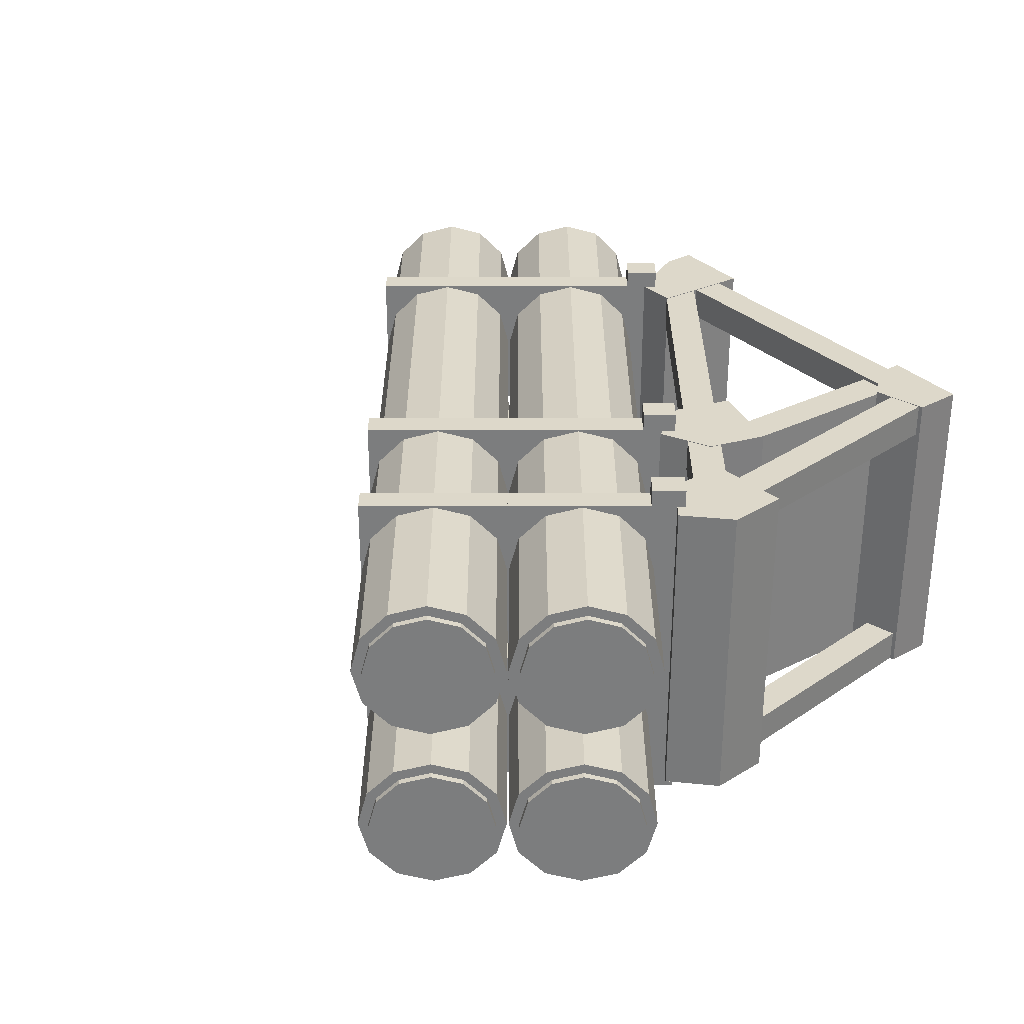
<metadata>
{"format":"obj","ext":"obj","renderer":"f3d","projection":"perspective","resolution":1024,"background":"white","views":[{"elev":31.0,"azim":54.7,"up":"+Y"}]}
</metadata>
<code>
o Cube_Cube.018
v 3.777 3.318 0.3378
v 3.777 1.682 0.3378
v 4.046 3.318 0.2647
v 4.046 1.682 0.2647
v 4.035 3.318 0.02264
v 4.035 1.682 0.02264
v 3.61 3.318 0.02264
v 3.61 1.682 0.02264
v 3.612 3.318 0.1571
v 3.612 1.682 0.1571
v 1.973 3.318 0.5232
v 1.973 1.682 0.5232
v 2.2 3.318 0.5124
v 2.2 1.682 0.5124
v 2.213 3.318 0.01396
v 2.213 1.682 0.01396
v 1.788 3.318 0.01396
v 1.788 1.682 0.01396
v 1.795 3.318 0.1761
v 1.795 1.682 0.1761
v 4.159 3.318 2.031
v 4.159 1.682 2.031
v 4.355 3.318 1.825
v 4.355 1.682 1.825
v 4.325 3.318 1.525
v 4.325 1.682 1.525
v 3.903 3.318 1.564
v 3.903 1.682 1.564
v 3.929 3.318 1.865
v 3.929 1.682 1.865
v 3.469 3.318 1.586
v 3.469 1.682 1.586
v 3.723 3.318 1.459
v 3.723 1.682 1.459
v 3.796 3.318 1.166
v 3.796 1.682 1.166
v 3.387 3.318 1.06
v 3.387 1.682 1.06
v 3.308 3.318 1.352
v 3.309 1.682 1.352
v 0.9962 3.313 0.3552
v 4.536 3.313 2.867
v 1.101 3.265 0.2077
v 4.641 3.265 2.719
v 1.177 3.133 0.09968
v 4.718 3.133 2.611
v 1.205 2.952 0.06015
v 4.746 2.952 2.572
v 1.177 2.771 0.09968
v 4.718 2.771 2.611
v 1.101 2.639 0.2077
v 4.641 2.639 2.719
v 0.9962 2.59 0.3552
v 4.536 2.59 2.867
v 0.8915 2.639 0.5027
v 4.432 2.639 3.014
v 0.8149 2.771 0.6107
v 4.355 2.771 3.122
v 0.7869 2.952 0.6502
v 4.327 2.952 3.162
v 0.8149 3.133 0.6107
v 4.355 3.133 3.122
v 0.8915 3.265 0.5027
v 4.432 3.265 3.014
v 4.626 3.22 2.74
v 4.536 3.262 2.867
v 4.692 3.107 2.648
v 4.716 2.952 2.614
v 4.692 2.797 2.648
v 4.626 2.683 2.74
v 4.536 2.642 2.867
v 4.447 2.683 2.993
v 4.381 2.797 3.086
v 4.357 2.952 3.119
v 4.381 3.107 3.086
v 4.447 3.22 2.993
v 4.652 3.22 2.759
v 4.562 3.262 2.885
v 4.718 3.107 2.666
v 4.742 2.952 2.632
v 4.718 2.797 2.666
v 4.652 2.683 2.759
v 4.562 2.642 2.885
v 4.473 2.683 3.012
v 4.407 2.797 3.104
v 4.383 2.952 3.138
v 4.407 3.107 3.104
v 4.473 3.22 3.012
v 0.9962 3.258 0.3552
v 1.085 3.217 0.2302
v 1.15 3.105 0.1388
v 1.173 2.952 0.1053
v 1.15 2.799 0.1388
v 1.085 2.686 0.2302
v 0.9962 2.645 0.3552
v 0.9075 2.686 0.4801
v 0.8427 2.799 0.5715
v 0.8189 2.952 0.605
v 0.8427 3.105 0.5715
v 0.9075 3.217 0.4801
v 1.028 3.258 0.3779
v 1.117 3.217 0.253
v 1.182 3.105 0.1615
v 1.205 2.952 0.1281
v 1.182 2.799 0.1615
v 1.117 2.686 0.253
v 1.028 2.645 0.3779
v 0.9396 2.686 0.5028
v 0.8747 2.799 0.5943
v 0.851 2.952 0.6278
v 0.8747 3.105 0.5943
v 0.9396 3.217 0.5028
v 3.929 2.584 1.985
v 3.929 3.32 1.985
v 4.037 3.32 2.062
v 4.037 2.584 2.062
v 3.503 2.584 2.585
v 3.503 3.32 2.585
v 3.612 3.32 2.662
v 3.612 2.584 2.662
v 3.298 2.584 1.537
v 3.298 3.32 1.537
v 3.406 3.32 1.614
v 3.406 2.584 1.614
v 2.872 2.584 2.137
v 2.872 3.32 2.137
v 2.98 3.32 2.214
v 2.98 2.584 2.214
v 1.842 2.584 0.5043
v 1.842 3.32 0.5043
v 1.951 3.32 0.5814
v 1.951 2.584 0.5814
v 1.416 2.584 1.104
v 1.416 3.32 1.104
v 1.525 3.32 1.181
v 1.525 2.584 1.181
v 1.922 2.495 0.3926
v 1.922 3.408 0.3926
v 2.03 3.408 0.4696
v 2.03 2.495 0.4696
v 1.825 2.495 0.5282
v 1.825 3.408 0.5282
v 1.934 3.408 0.6052
v 1.934 2.495 0.6052
v 3.377 2.495 1.425
v 3.377 3.408 1.425
v 3.485 3.408 1.502
v 3.485 2.495 1.502
v 3.281 2.495 1.561
v 3.281 3.408 1.561
v 3.389 3.408 1.638
v 3.389 2.495 1.638
v 4.008 2.495 1.873
v 4.008 3.408 1.873
v 4.117 3.408 1.95
v 4.117 2.495 1.95
v 3.912 2.495 2.008
v 3.912 3.408 2.008
v 4.02 3.408 2.085
v 4.02 2.495 2.085
v 1.419 2.584 1.101
v 1.419 3.32 1.101
v 1.527 3.32 1.178
v 1.527 2.584 1.178
v 0.9931 2.584 1.701
v 0.9931 3.32 1.701
v 1.102 3.32 1.778
v 1.102 2.584 1.778
v 2.874 2.584 2.134
v 2.874 3.32 2.134
v 2.983 3.32 2.211
v 2.983 2.584 2.211
v 2.448 2.584 2.734
v 2.448 3.32 2.734
v 2.557 3.32 2.811
v 2.557 2.584 2.811
v 3.505 2.584 2.581
v 3.505 3.32 2.581
v 3.614 3.32 2.658
v 3.614 2.584 2.658
v 3.08 2.584 3.182
v 3.08 3.32 3.182
v 3.188 3.32 3.259
v 3.188 2.584 3.259
v 0.5728 3.313 0.952
v 4.113 3.313 3.464
v 0.6774 3.265 0.8045
v 4.218 3.265 3.316
v 0.754 3.133 0.6965
v 4.294 3.133 3.208
v 0.7821 2.952 0.657
v 4.322 2.952 3.169
v 0.754 2.771 0.6965
v 4.294 2.771 3.208
v 0.6774 2.639 0.8045
v 4.218 2.639 3.316
v 0.5728 2.59 0.952
v 4.113 2.59 3.464
v 0.4681 2.639 1.099
v 4.008 2.639 3.611
v 0.3915 2.771 1.207
v 3.932 2.771 3.719
v 0.3635 2.952 1.247
v 3.904 2.952 3.759
v 0.3915 3.133 1.207
v 3.932 3.133 3.719
v 0.4681 3.265 1.099
v 4.008 3.265 3.611
v 4.203 3.22 3.337
v 4.113 3.262 3.464
v 4.268 3.107 3.245
v 4.292 2.952 3.211
v 4.268 2.797 3.245
v 4.203 2.683 3.337
v 4.113 2.642 3.464
v 4.023 2.683 3.59
v 3.958 2.797 3.682
v 3.934 2.952 3.716
v 3.958 3.107 3.682
v 4.023 3.22 3.59
v 4.229 3.22 3.356
v 4.139 3.262 3.482
v 4.294 3.107 3.263
v 4.318 2.952 3.229
v 4.294 2.797 3.263
v 4.229 2.683 3.356
v 4.139 2.642 3.482
v 4.049 2.683 3.608
v 3.984 2.797 3.701
v 3.96 2.952 3.735
v 3.984 3.107 3.701
v 4.049 3.22 3.608
v 0.5728 3.258 0.952
v 0.6614 3.217 0.827
v 0.7263 3.105 0.7356
v 0.75 2.952 0.7021
v 0.7263 2.799 0.7356
v 0.6614 2.686 0.827
v 0.5728 2.645 0.952
v 0.4841 2.686 1.077
v 0.4192 2.799 1.168
v 0.3955 2.952 1.202
v 0.4192 3.105 1.168
v 0.4841 3.217 1.077
v 0.6048 3.258 0.9747
v 0.6934 3.217 0.8498
v 0.7583 3.105 0.7583
v 0.7821 2.952 0.7249
v 0.7583 2.799 0.7583
v 0.6934 2.686 0.8498
v 0.6048 2.645 0.9747
v 0.5162 2.686 1.1
v 0.4513 2.799 1.191
v 0.4276 2.952 1.225
v 0.4513 3.105 1.191
v 0.5162 3.217 1.1
v 0.5728 2.41 0.952
v 4.113 2.41 3.464
v 0.6774 2.361 0.8045
v 4.218 2.361 3.316
v 0.754 2.229 0.6965
v 4.294 2.229 3.208
v 0.7821 2.048 0.657
v 4.322 2.048 3.169
v 0.754 1.867 0.6965
v 4.294 1.867 3.208
v 0.6774 1.735 0.8045
v 4.218 1.735 3.316
v 0.5728 1.687 0.952
v 4.113 1.687 3.464
v 0.4681 1.735 1.099
v 4.008 1.735 3.611
v 0.3915 1.867 1.207
v 3.932 1.867 3.719
v 0.3635 2.048 1.247
v 3.904 2.048 3.759
v 0.3915 2.229 1.207
v 3.932 2.229 3.719
v 0.4681 2.361 1.099
v 4.008 2.361 3.611
v 4.203 2.317 3.337
v 4.113 2.358 3.464
v 4.268 2.203 3.245
v 4.292 2.048 3.211
v 4.268 1.893 3.245
v 4.203 1.78 3.337
v 4.113 1.738 3.464
v 4.023 1.78 3.59
v 3.958 1.893 3.682
v 3.934 2.048 3.716
v 3.958 2.203 3.682
v 4.023 2.317 3.59
v 4.229 2.317 3.356
v 4.139 2.358 3.482
v 4.294 2.203 3.263
v 4.318 2.048 3.229
v 4.294 1.893 3.263
v 4.229 1.78 3.356
v 4.139 1.738 3.482
v 4.049 1.78 3.608
v 3.984 1.893 3.701
v 3.96 2.048 3.735
v 3.984 2.203 3.701
v 4.049 2.317 3.608
v 0.5728 2.355 0.952
v 0.6614 2.314 0.827
v 0.7263 2.201 0.7356
v 0.75 2.048 0.7021
v 0.7263 1.895 0.7356
v 0.6614 1.783 0.827
v 0.5728 1.742 0.952
v 0.4841 1.783 1.077
v 0.4192 1.895 1.168
v 0.3955 2.048 1.202
v 0.4192 2.201 1.168
v 0.4841 2.314 1.077
v 0.6048 2.355 0.9747
v 0.6934 2.314 0.8498
v 0.7583 2.201 0.7583
v 0.7821 2.048 0.7249
v 0.7583 1.895 0.7583
v 0.6934 1.783 0.8498
v 0.6048 1.742 0.9747
v 0.5162 1.783 1.1
v 0.4513 1.895 1.191
v 0.4276 2.048 1.225
v 0.4513 2.201 1.191
v 0.5162 2.314 1.1
v 3.505 1.68 2.581
v 3.505 2.416 2.581
v 3.614 2.416 2.658
v 3.614 1.68 2.658
v 3.08 1.68 3.182
v 3.08 2.416 3.182
v 3.188 2.416 3.259
v 3.188 1.68 3.259
v 2.874 1.68 2.134
v 2.874 2.416 2.134
v 2.983 2.416 2.211
v 2.983 1.68 2.211
v 2.448 1.68 2.734
v 2.448 2.416 2.734
v 2.557 2.416 2.811
v 2.557 1.68 2.811
v 1.419 1.68 1.101
v 1.419 2.416 1.101
v 1.527 2.416 1.178
v 1.527 1.68 1.178
v 0.9931 1.68 1.701
v 0.9931 2.416 1.701
v 1.102 2.416 1.778
v 1.102 1.68 1.778
v 4.008 1.592 1.873
v 4.008 2.505 1.873
v 4.117 2.505 1.95
v 4.117 1.592 1.95
v 3.912 1.592 2.008
v 3.912 2.505 2.008
v 4.02 2.505 2.085
v 4.02 1.592 2.085
v 3.377 1.592 1.425
v 3.377 2.505 1.425
v 3.485 2.505 1.502
v 3.485 1.592 1.502
v 3.281 1.592 1.561
v 3.281 2.505 1.561
v 3.389 2.505 1.638
v 3.389 1.592 1.638
v 1.922 1.592 0.3926
v 1.922 2.505 0.3926
v 2.03 2.505 0.4696
v 2.03 1.592 0.4696
v 1.825 1.592 0.5282
v 1.825 2.505 0.5282
v 1.934 2.505 0.6052
v 1.934 1.592 0.6052
v 1.842 1.68 0.5043
v 1.842 2.416 0.5043
v 1.951 2.416 0.5814
v 1.951 1.68 0.5814
v 1.416 1.68 1.104
v 1.416 2.416 1.104
v 1.525 2.416 1.181
v 1.525 1.68 1.181
v 3.298 1.68 1.537
v 3.298 2.416 1.537
v 3.406 2.416 1.614
v 3.406 1.68 1.614
v 2.872 1.68 2.137
v 2.872 2.416 2.137
v 2.98 2.416 2.214
v 2.98 1.68 2.214
v 3.929 1.68 1.985
v 3.929 2.416 1.985
v 4.037 2.416 2.062
v 4.037 1.68 2.062
v 3.503 1.68 2.585
v 3.503 2.416 2.585
v 3.612 2.416 2.662
v 3.612 1.68 2.662
v 0.9962 2.41 0.3552
v 4.536 2.41 2.867
v 1.101 2.361 0.2077
v 4.641 2.361 2.719
v 1.177 2.229 0.09968
v 4.718 2.229 2.611
v 1.205 2.048 0.06015
v 4.746 2.048 2.572
v 1.177 1.867 0.09968
v 4.718 1.867 2.611
v 1.101 1.735 0.2077
v 4.641 1.735 2.719
v 0.9962 1.687 0.3552
v 4.536 1.687 2.867
v 0.8915 1.735 0.5027
v 4.432 1.735 3.014
v 0.8149 1.867 0.6107
v 4.355 1.867 3.122
v 0.7869 2.048 0.6502
v 4.327 2.048 3.162
v 0.8149 2.229 0.6107
v 4.355 2.229 3.122
v 0.8915 2.361 0.5027
v 4.432 2.361 3.014
v 4.626 2.317 2.74
v 4.536 2.358 2.867
v 4.692 2.203 2.648
v 4.716 2.048 2.614
v 4.692 1.893 2.648
v 4.626 1.78 2.74
v 4.536 1.738 2.867
v 4.447 1.78 2.993
v 4.381 1.893 3.086
v 4.357 2.048 3.119
v 4.381 2.203 3.086
v 4.447 2.317 2.993
v 4.652 2.317 2.759
v 4.562 2.358 2.885
v 4.718 2.203 2.666
v 4.742 2.048 2.632
v 4.718 1.893 2.666
v 4.652 1.78 2.759
v 4.562 1.738 2.885
v 4.473 1.78 3.012
v 4.407 1.893 3.104
v 4.383 2.048 3.138
v 4.407 2.203 3.104
v 4.473 2.317 3.012
v 0.9962 2.355 0.3552
v 1.085 2.314 0.2302
v 1.15 2.201 0.1388
v 1.173 2.048 0.1053
v 1.15 1.895 0.1388
v 1.085 1.783 0.2302
v 0.9962 1.742 0.3552
v 0.9075 1.783 0.4801
v 0.8427 1.895 0.5715
v 0.8189 2.048 0.605
v 0.8427 2.201 0.5715
v 0.9075 2.314 0.4801
v 1.028 2.355 0.3779
v 1.117 2.314 0.253
v 1.182 2.201 0.1615
v 1.205 2.048 0.1281
v 1.182 1.895 0.1615
v 1.117 1.783 0.253
v 1.028 1.742 0.3779
v 0.9396 1.783 0.5028
v 0.8747 1.895 0.5943
v 0.851 2.048 0.6278
v 0.8747 2.201 0.5943
v 0.9396 2.314 0.5028
v 4.075 1.685 1.727
v 4.075 1.854 1.727
v 3.848 1.854 0.2229
v 3.848 1.685 0.2229
v 4.242 1.685 1.702
v 4.242 1.854 1.702
v 4.015 1.854 0.1978
v 4.015 1.685 0.1978
v 4.075 3.315 1.727
v 4.075 3.146 1.727
v 3.848 3.146 0.2229
v 3.848 3.315 0.2229
v 4.242 3.315 1.702
v 4.242 3.146 1.702
v 4.015 3.146 0.1978
v 4.015 3.315 0.1978
v 3.599 1.699 1.222
v 3.599 3.297 1.222
v 3.599 3.297 0.2127
v 3.599 1.699 0.2127
v 3.768 1.699 1.222
v 3.768 3.297 1.222
v 3.768 3.297 0.2127
v 3.768 1.699 0.2127
v 2.13 1.685 0.1308
v 2.13 1.854 0.1308
v 3.949 1.854 0.08642
v 3.949 1.685 0.08642
v 2.134 1.685 0.2996
v 2.134 1.854 0.2996
v 3.953 1.854 0.2552
v 3.953 1.685 0.2552
v 2.13 3.315 0.1308
v 2.13 3.146 0.1308
v 3.949 3.146 0.08642
v 3.949 3.315 0.08642
v 2.134 3.315 0.2996
v 2.134 3.146 0.2996
v 3.953 3.146 0.2552
v 3.953 3.315 0.2552
v 2.048 1.685 0.2039
v 2.048 1.854 0.2039
v 4.269 1.854 1.779
v 4.269 1.685 1.779
v 1.95 1.685 0.3416
v 1.95 1.854 0.3416
v 4.171 1.854 1.917
v 4.171 1.685 1.917
v 2.048 3.315 0.2039
v 2.048 3.146 0.2039
v 4.269 3.146 1.779
v 4.269 3.315 1.779
v 1.95 3.315 0.3416
v 1.95 3.146 0.3416
v 4.171 3.146 1.917
v 4.171 3.315 1.917
f 1 2 4 3
f 3 4 6 5
f 5 6 8 7
f 4 2 10
f 4 10 8
f 4 8 6
f 2 1 9 10
f 7 8 10 9
f 1 3 9
f 3 7 9
f 3 5 7
f 11 12 14 13
f 13 14 16 15
f 15 16 18 17
f 14 12 20
f 14 20 16
f 20 18 16
f 19 20 12 11
f 17 18 20 19
f 11 13 19
f 13 15 19
f 15 17 19
f 21 22 24 23
f 23 24 26 25
f 25 26 28 27
f 24 22 30
f 24 30 28
f 24 28 26
f 29 30 22 21
f 27 28 30 29
f 21 23 29
f 23 27 29
f 23 25 27
f 31 32 34 33
f 33 34 36 35
f 35 36 38 37
f 34 32 40
f 34 40 38
f 34 38 36
f 39 40 32 31
f 37 38 40 39
f 31 33 39
f 33 37 39
f 33 35 37
f 41 42 44 43
f 43 44 46 45
f 45 46 48 47
f 47 48 50 49
f 49 50 52 51
f 51 52 54 53
f 53 54 56 55
f 55 56 58 57
f 57 58 60 59
f 59 60 62 61
f 66 76 88 78
f 63 64 42 41
f 61 62 64 63
f 100 89 101 112
f 66 65 44 42
f 65 67 46 44
f 67 68 48 46
f 68 69 50 48
f 69 70 52 50
f 70 71 54 52
f 71 72 56 54
f 72 73 58 56
f 73 74 60 58
f 74 75 62 60
f 75 76 64 62
f 76 66 42 64
f 87 86 85
f 88 87 85
f 88 85 84
f 78 88 84
f 78 84 83
f 77 78 83
f 77 83 82
f 77 82 79
f 82 81 79
f 81 80 79
f 71 70 82 83
f 72 71 83 84
f 65 66 78 77
f 73 72 84 85
f 67 65 77 79
f 74 73 85 86
f 68 67 79 80
f 75 74 86 87
f 69 68 80 81
f 76 75 87 88
f 70 69 81 82
f 90 89 41 43
f 91 90 43 45
f 92 91 45 47
f 93 92 47 49
f 94 93 49 51
f 95 94 51 53
f 96 95 53 55
f 97 96 55 57
f 98 97 57 59
f 99 98 59 61
f 100 99 61 63
f 89 100 63 41
f 109 110 111
f 109 111 112
f 108 109 112
f 101 108 112
f 101 107 108
f 101 102 107
f 102 106 107
f 102 103 106
f 103 105 106
f 103 104 105
f 94 95 107 106
f 95 96 108 107
f 89 90 102 101
f 96 97 109 108
f 90 91 103 102
f 97 98 110 109
f 91 92 104 103
f 98 99 111 110
f 92 93 105 104
f 99 100 112 111
f 93 94 106 105
f 117 118 114 113
f 118 119 115 114
f 119 120 116 115
f 120 117 113 116
f 113 114 115 116
f 120 119 118 117
f 125 126 122 121
f 126 127 123 122
f 127 128 124 123
f 128 125 121 124
f 121 122 123 124
f 128 127 126 125
f 133 134 130 129
f 134 135 131 130
f 135 136 132 131
f 136 133 129 132
f 129 130 131 132
f 136 135 134 133
f 141 142 138 137
f 142 143 139 138
f 143 144 140 139
f 144 141 137 140
f 137 138 139 140
f 144 143 142 141
f 149 150 146 145
f 150 151 147 146
f 151 152 148 147
f 152 149 145 148
f 145 146 147 148
f 152 151 150 149
f 157 158 154 153
f 158 159 155 154
f 159 160 156 155
f 160 157 153 156
f 153 154 155 156
f 160 159 158 157
f 165 166 162 161
f 166 167 163 162
f 167 168 164 163
f 168 165 161 164
f 161 162 163 164
f 168 167 166 165
f 173 174 170 169
f 174 175 171 170
f 175 176 172 171
f 176 173 169 172
f 169 170 171 172
f 176 175 174 173
f 181 182 178 177
f 182 183 179 178
f 183 184 180 179
f 184 181 177 180
f 177 178 179 180
f 184 183 182 181
f 185 186 188 187
f 187 188 190 189
f 189 190 192 191
f 191 192 194 193
f 193 194 196 195
f 195 196 198 197
f 197 198 200 199
f 199 200 202 201
f 201 202 204 203
f 203 204 206 205
f 210 220 232 222
f 207 208 186 185
f 205 206 208 207
f 244 233 245 256
f 210 209 188 186
f 209 211 190 188
f 211 212 192 190
f 212 213 194 192
f 213 214 196 194
f 214 215 198 196
f 215 216 200 198
f 216 217 202 200
f 217 218 204 202
f 218 219 206 204
f 219 220 208 206
f 220 210 186 208
f 231 230 229
f 232 231 229
f 232 229 228
f 222 232 228
f 222 228 227
f 221 222 227
f 221 227 226
f 221 226 223
f 226 225 223
f 225 224 223
f 215 214 226 227
f 216 215 227 228
f 209 210 222 221
f 217 216 228 229
f 211 209 221 223
f 218 217 229 230
f 212 211 223 224
f 219 218 230 231
f 213 212 224 225
f 220 219 231 232
f 214 213 225 226
f 234 233 185 187
f 235 234 187 189
f 236 235 189 191
f 237 236 191 193
f 238 237 193 195
f 239 238 195 197
f 240 239 197 199
f 241 240 199 201
f 242 241 201 203
f 243 242 203 205
f 244 243 205 207
f 233 244 207 185
f 253 254 255
f 252 253 255
f 252 255 256
f 245 252 256
f 245 251 252
f 245 250 251
f 245 246 250
f 246 247 250
f 247 249 250
f 247 248 249
f 238 239 251 250
f 239 240 252 251
f 233 234 246 245
f 240 241 253 252
f 234 235 247 246
f 241 242 254 253
f 235 236 248 247
f 242 243 255 254
f 236 237 249 248
f 243 244 256 255
f 237 238 250 249
f 257 258 260 259
f 259 260 262 261
f 261 262 264 263
f 263 264 266 265
f 265 266 268 267
f 267 268 270 269
f 269 270 272 271
f 271 272 274 273
f 273 274 276 275
f 275 276 278 277
f 282 292 304 294
f 279 280 258 257
f 277 278 280 279
f 316 305 317 328
f 282 281 260 258
f 281 283 262 260
f 283 284 264 262
f 284 285 266 264
f 285 286 268 266
f 286 287 270 268
f 287 288 272 270
f 288 289 274 272
f 289 290 276 274
f 290 291 278 276
f 291 292 280 278
f 292 282 258 280
f 303 302 301
f 303 301 300
f 304 303 300
f 294 304 300
f 294 300 299
f 293 294 299
f 293 299 298
f 293 298 295
f 298 297 295
f 297 296 295
f 287 286 298 299
f 288 287 299 300
f 281 282 294 293
f 289 288 300 301
f 283 281 293 295
f 290 289 301 302
f 284 283 295 296
f 291 290 302 303
f 285 284 296 297
f 292 291 303 304
f 286 285 297 298
f 306 305 257 259
f 307 306 259 261
f 308 307 261 263
f 309 308 263 265
f 310 309 265 267
f 311 310 267 269
f 312 311 269 271
f 313 312 271 273
f 314 313 273 275
f 315 314 275 277
f 316 315 277 279
f 305 316 279 257
f 325 326 327
f 324 325 327
f 324 327 328
f 317 324 328
f 317 323 324
f 317 318 323
f 318 322 323
f 318 319 322
f 319 321 322
f 319 320 321
f 310 311 323 322
f 311 312 324 323
f 305 306 318 317
f 312 313 325 324
f 306 307 319 318
f 313 314 326 325
f 307 308 320 319
f 314 315 327 326
f 308 309 321 320
f 315 316 328 327
f 309 310 322 321
f 333 334 330 329
f 334 335 331 330
f 335 336 332 331
f 336 333 329 332
f 329 330 331 332
f 336 335 334 333
f 341 342 338 337
f 342 343 339 338
f 343 344 340 339
f 344 341 337 340
f 337 338 339 340
f 344 343 342 341
f 349 350 346 345
f 350 351 347 346
f 351 352 348 347
f 352 349 345 348
f 345 346 347 348
f 352 351 350 349
f 357 358 354 353
f 358 359 355 354
f 359 360 356 355
f 360 357 353 356
f 353 354 355 356
f 360 359 358 357
f 365 366 362 361
f 366 367 363 362
f 367 368 364 363
f 368 365 361 364
f 361 362 363 364
f 368 367 366 365
f 373 374 370 369
f 374 375 371 370
f 375 376 372 371
f 376 373 369 372
f 369 370 371 372
f 376 375 374 373
f 381 382 378 377
f 382 383 379 378
f 383 384 380 379
f 384 381 377 380
f 377 378 379 380
f 384 383 382 381
f 389 390 386 385
f 390 391 387 386
f 391 392 388 387
f 392 389 385 388
f 385 386 387 388
f 392 391 390 389
f 397 398 394 393
f 398 399 395 394
f 399 400 396 395
f 400 397 393 396
f 393 394 395 396
f 400 399 398 397
f 401 402 404 403
f 403 404 406 405
f 405 406 408 407
f 407 408 410 409
f 409 410 412 411
f 411 412 414 413
f 413 414 416 415
f 415 416 418 417
f 417 418 420 419
f 419 420 422 421
f 426 436 448 438
f 423 424 402 401
f 421 422 424 423
f 460 449 461 472
f 426 425 404 402
f 425 427 406 404
f 427 428 408 406
f 428 429 410 408
f 429 430 412 410
f 430 431 414 412
f 431 432 416 414
f 432 433 418 416
f 433 434 420 418
f 434 435 422 420
f 435 436 424 422
f 436 426 402 424
f 447 446 445
f 448 447 445
f 448 445 444
f 438 448 444
f 438 444 443
f 437 438 443
f 437 443 442
f 437 442 439
f 442 441 439
f 441 440 439
f 431 430 442 443
f 432 431 443 444
f 425 426 438 437
f 433 432 444 445
f 427 425 437 439
f 434 433 445 446
f 428 427 439 440
f 435 434 446 447
f 429 428 440 441
f 436 435 447 448
f 430 429 441 442
f 450 449 401 403
f 451 450 403 405
f 452 451 405 407
f 453 452 407 409
f 454 453 409 411
f 455 454 411 413
f 456 455 413 415
f 457 456 415 417
f 458 457 417 419
f 459 458 419 421
f 460 459 421 423
f 449 460 423 401
f 469 470 471
f 469 471 472
f 468 469 472
f 461 468 472
f 461 467 468
f 461 462 467
f 462 466 467
f 462 463 466
f 463 465 466
f 463 464 465
f 454 455 467 466
f 455 456 468 467
f 449 450 462 461
f 456 457 469 468
f 450 451 463 462
f 457 458 470 469
f 451 452 464 463
f 458 459 471 470
f 452 453 465 464
f 459 460 472 471
f 453 454 466 465
f 477 478 474 473
f 478 479 475 474
f 479 480 476 475
f 480 477 473 476
f 473 474 475 476
f 480 479 478 477
f 485 481 482 486
f 486 482 483 487
f 487 483 484 488
f 488 484 481 485
f 481 484 483 482
f 488 485 486 487
f 493 494 490 489
f 494 495 491 490
f 495 496 492 491
f 496 493 489 492
f 489 490 491 492
f 496 495 494 493
f 501 502 498 497
f 502 503 499 498
f 503 504 500 499
f 504 501 497 500
f 497 498 499 500
f 504 503 502 501
f 509 505 506 510
f 510 506 507 511
f 511 507 508 512
f 512 508 505 509
f 505 508 507 506
f 512 509 510 511
f 517 518 514 513
f 518 519 515 514
f 519 520 516 515
f 520 517 513 516
f 513 514 515 516
f 520 519 518 517
f 525 521 522 526
f 526 522 523 527
f 527 523 524 528
f 528 524 521 525
f 521 524 523 522
f 528 525 526 527

</code>
